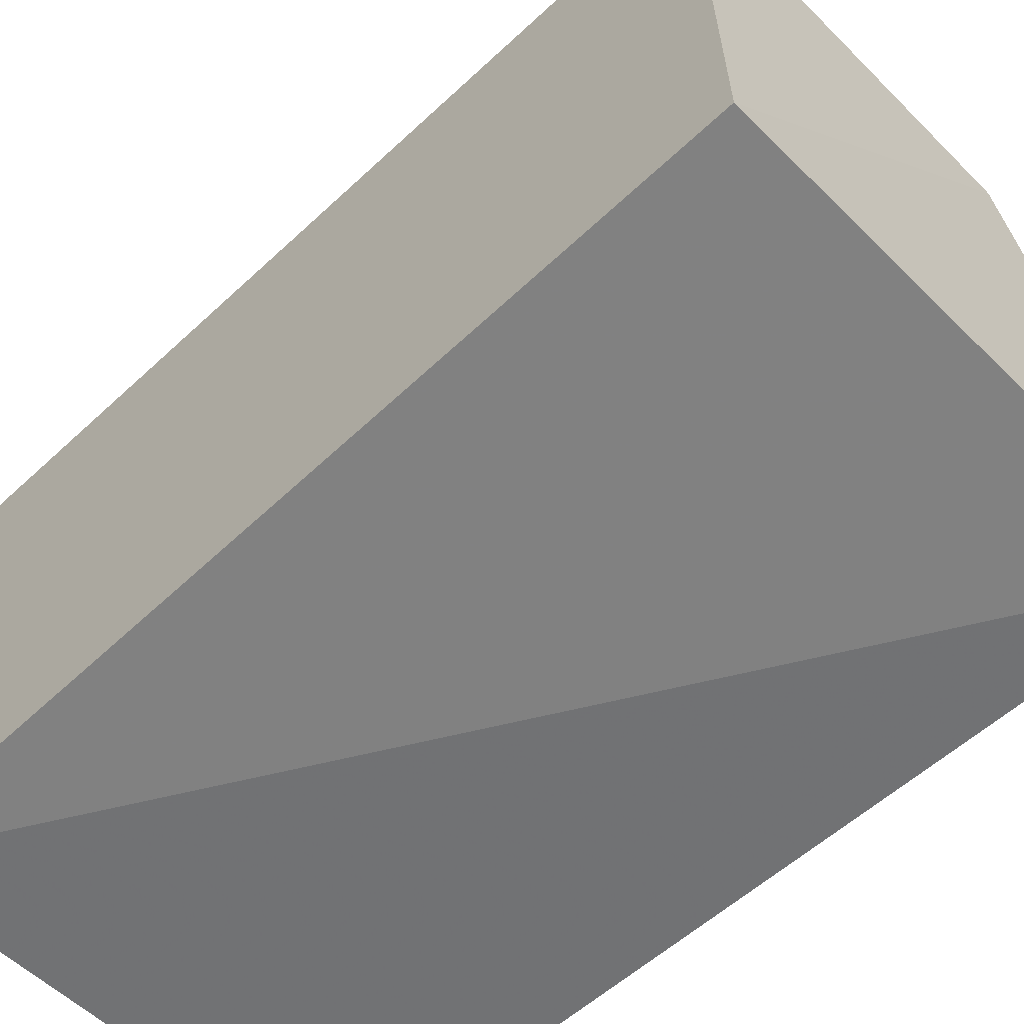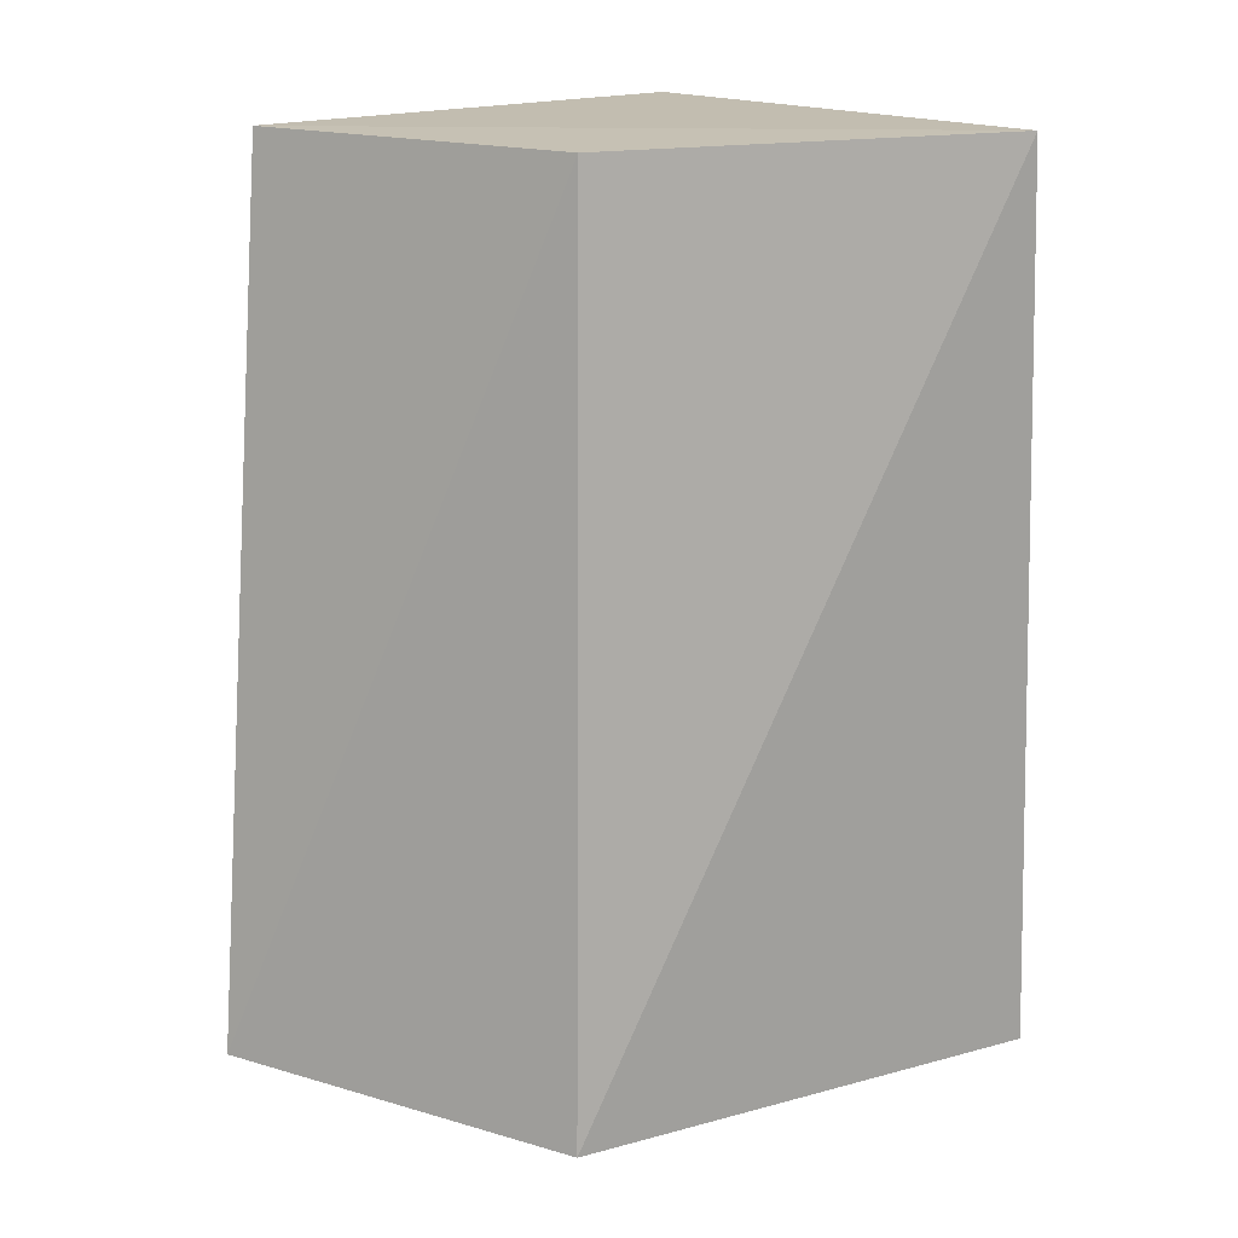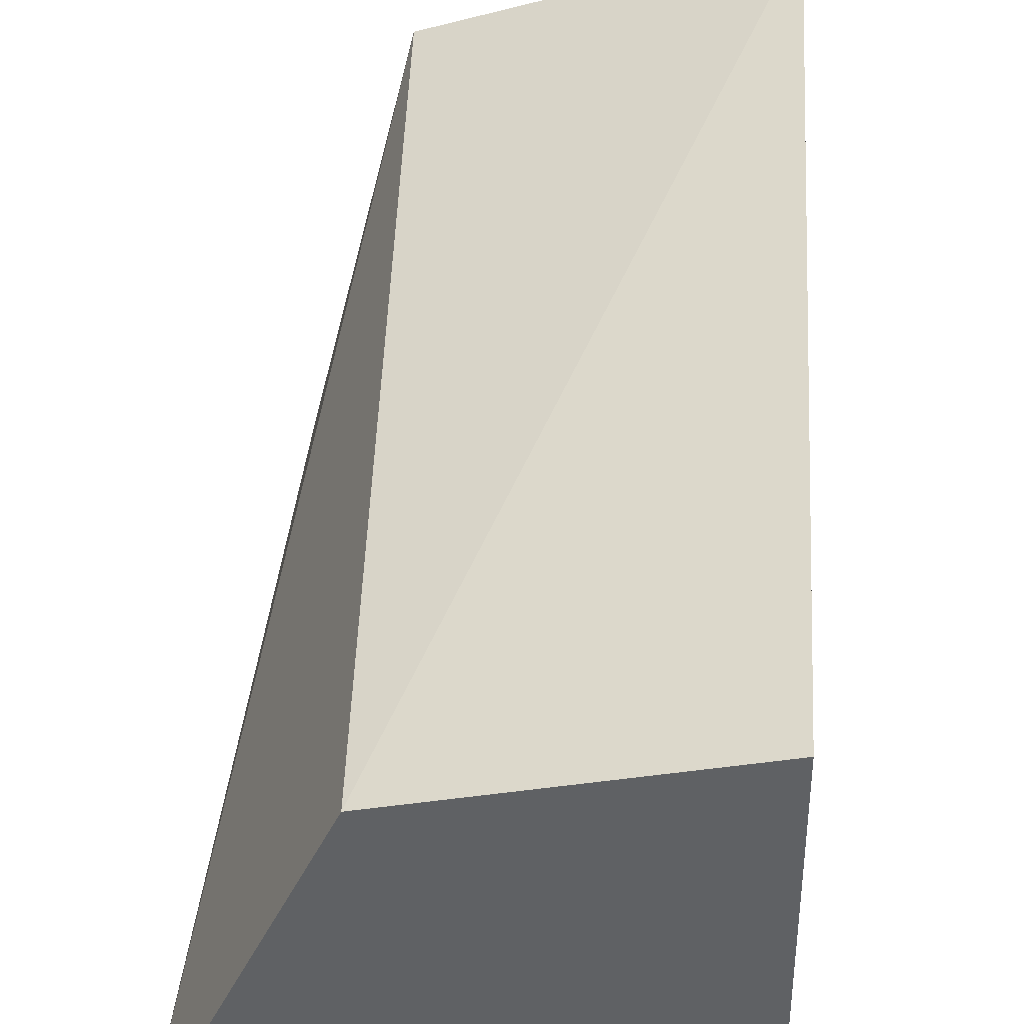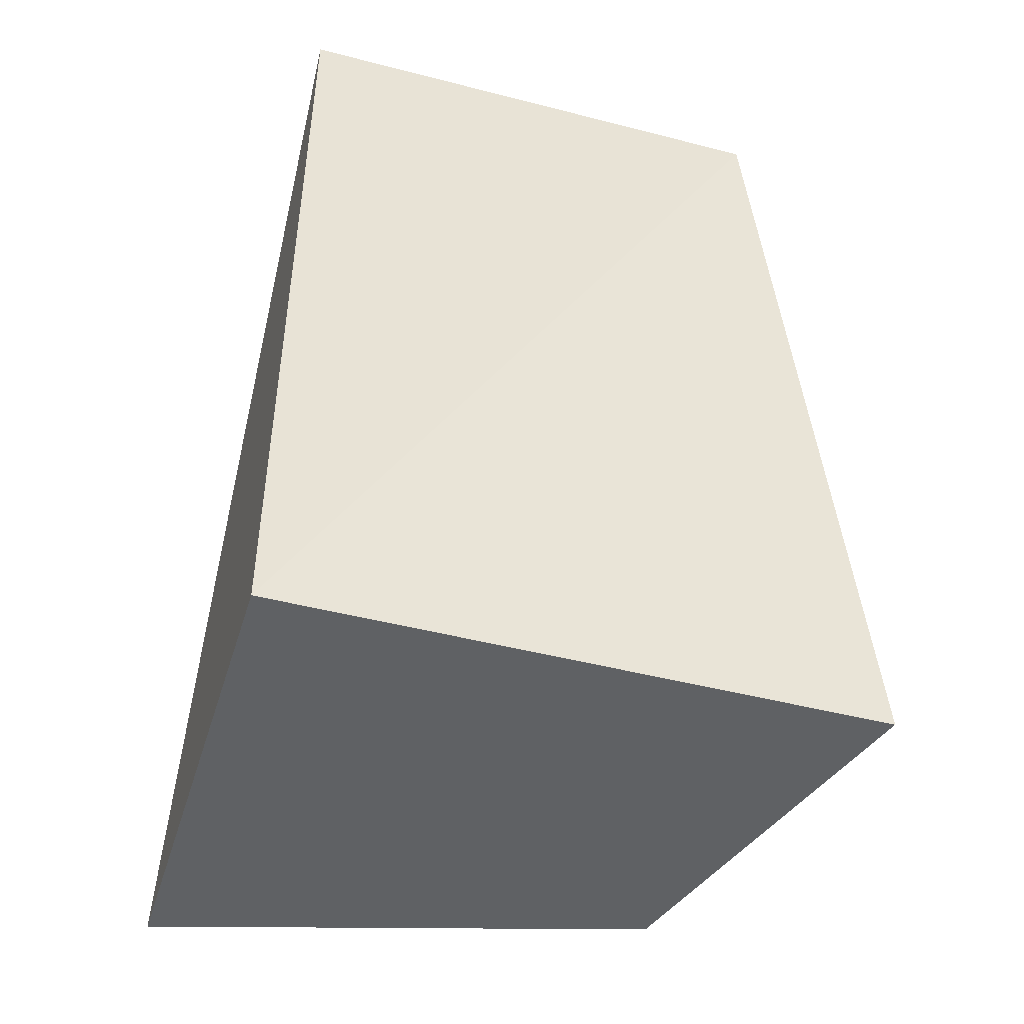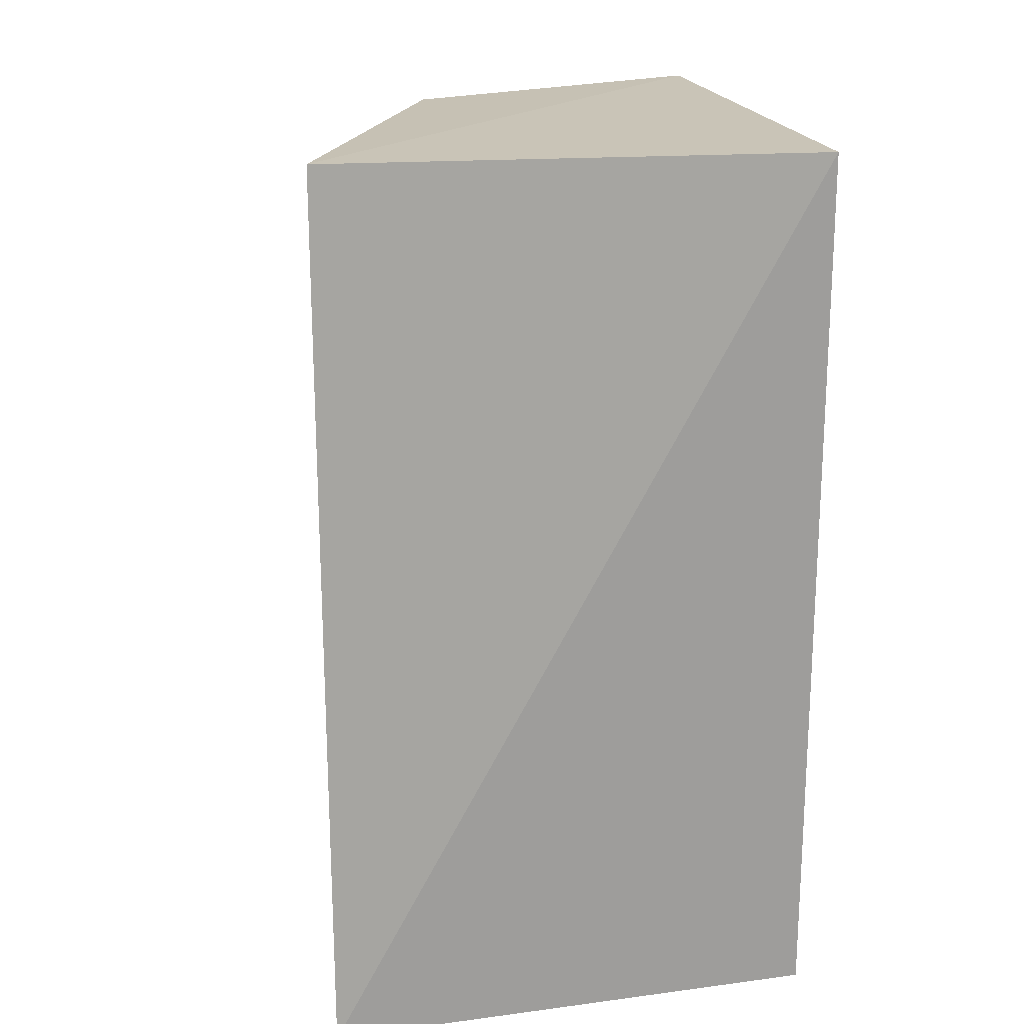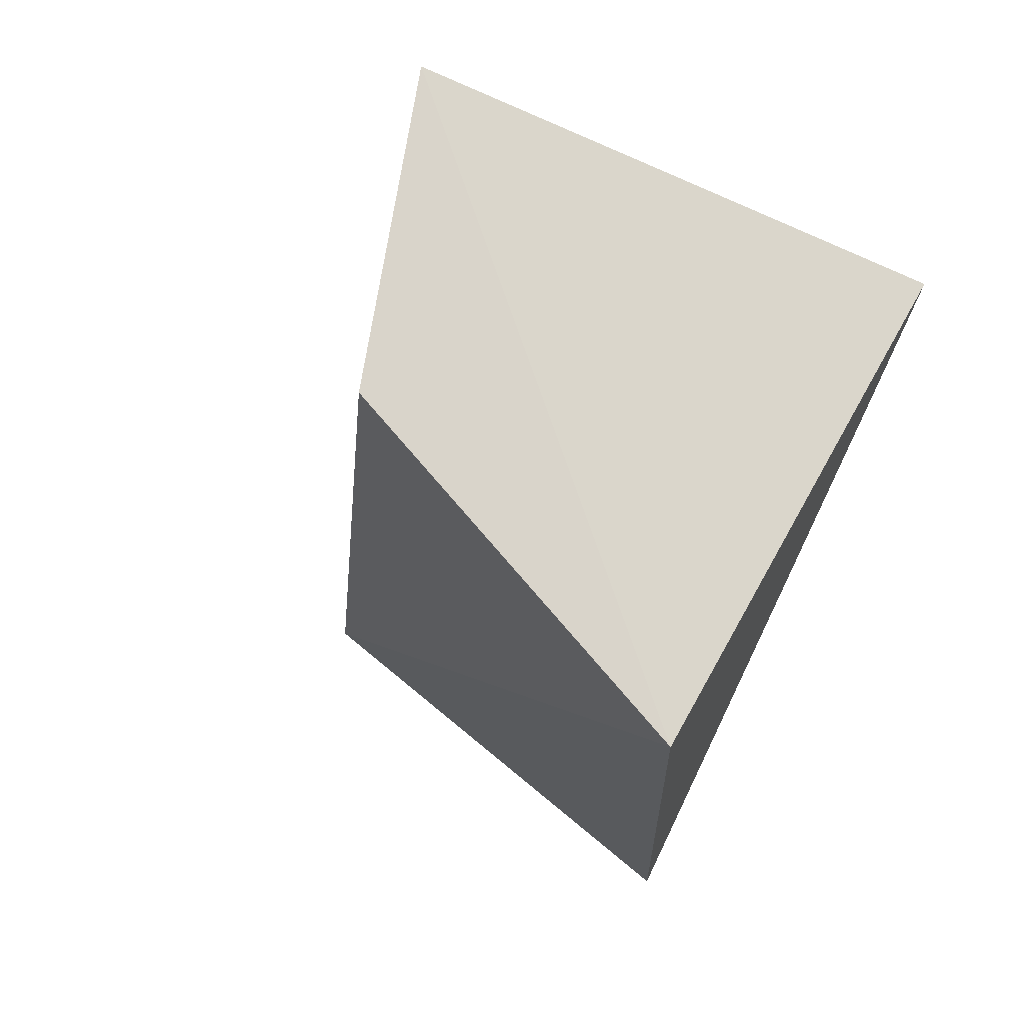
<metadata>
{"format":"obj","ext":"obj","renderer":"f3d","projection":"perspective","resolution":1024,"background":"white","views":[{"elev":-59.6,"azim":-45.9,"up":"+Z"},{"elev":17.1,"azim":45.9,"up":"+Y"},{"elev":42.7,"azim":-174.4,"up":"+Z"},{"elev":-46.4,"azim":-105.9,"up":"+Y"},{"elev":19.4,"azim":168.2,"up":"+Y"},{"elev":73.8,"azim":116.0,"up":"+Y"}]}
</metadata>
<code>
v 0.06479 -0.2643 -0.0105
v 0.0808 -0.2659 -0.07796
v 0.08048 -0.1438 -0.0725
v 0.01352 -0.1434 -0.005736
v 0.01267 -0.2652 -0.0766
v 0.05696 -0.1441 -0.01884
v 0.01795 -0.2609 0.007752
v 0.01267 -0.1439 -0.0766
f 1 2 3
f 5 2 1
f 6 1 3
f 6 3 4
f 7 5 1
f 7 4 5
f 7 6 4
f 7 1 6
f 8 3 2
f 8 2 5
f 8 5 4
f 8 4 3

</code>
